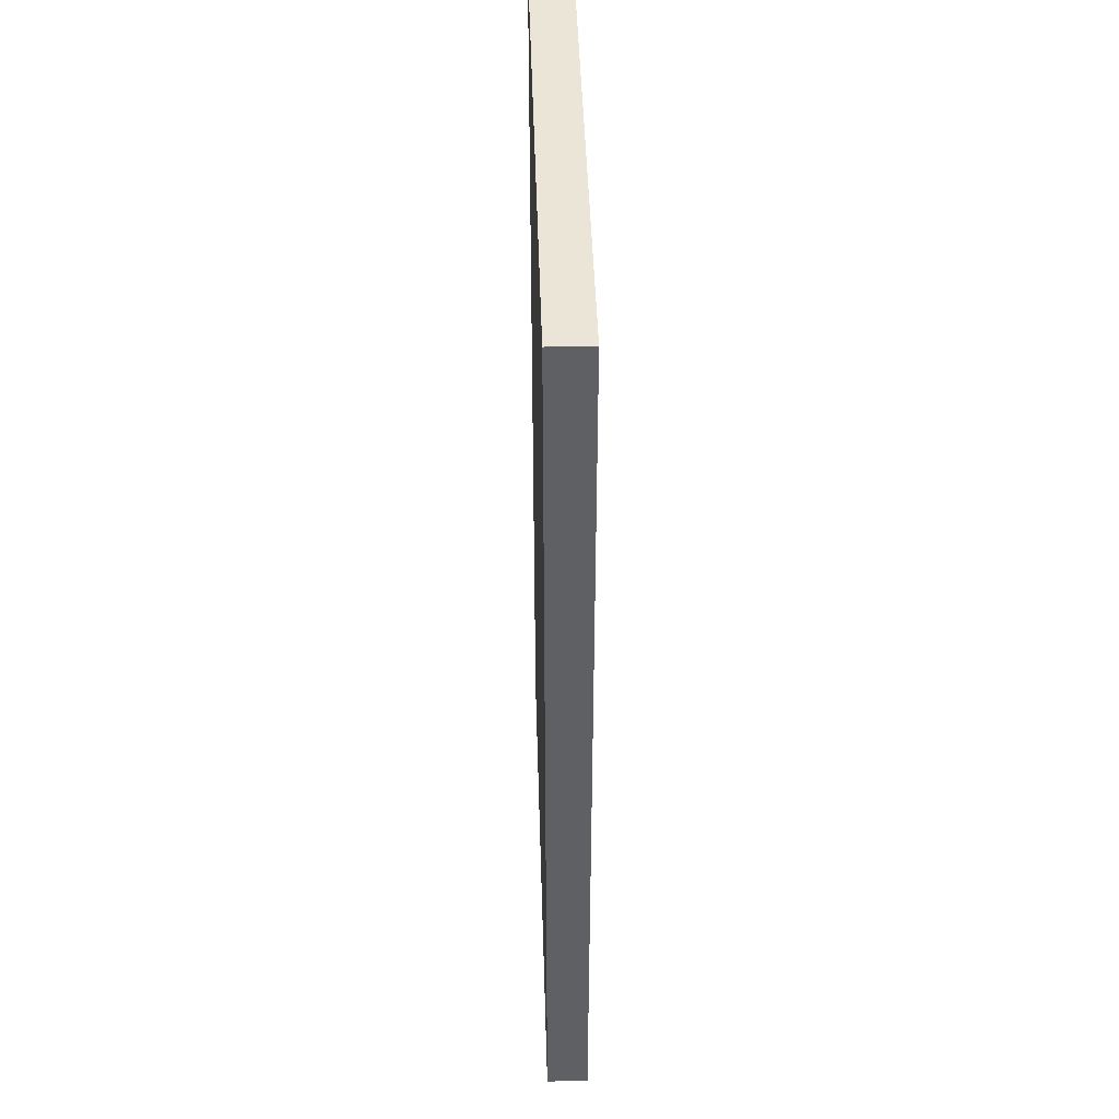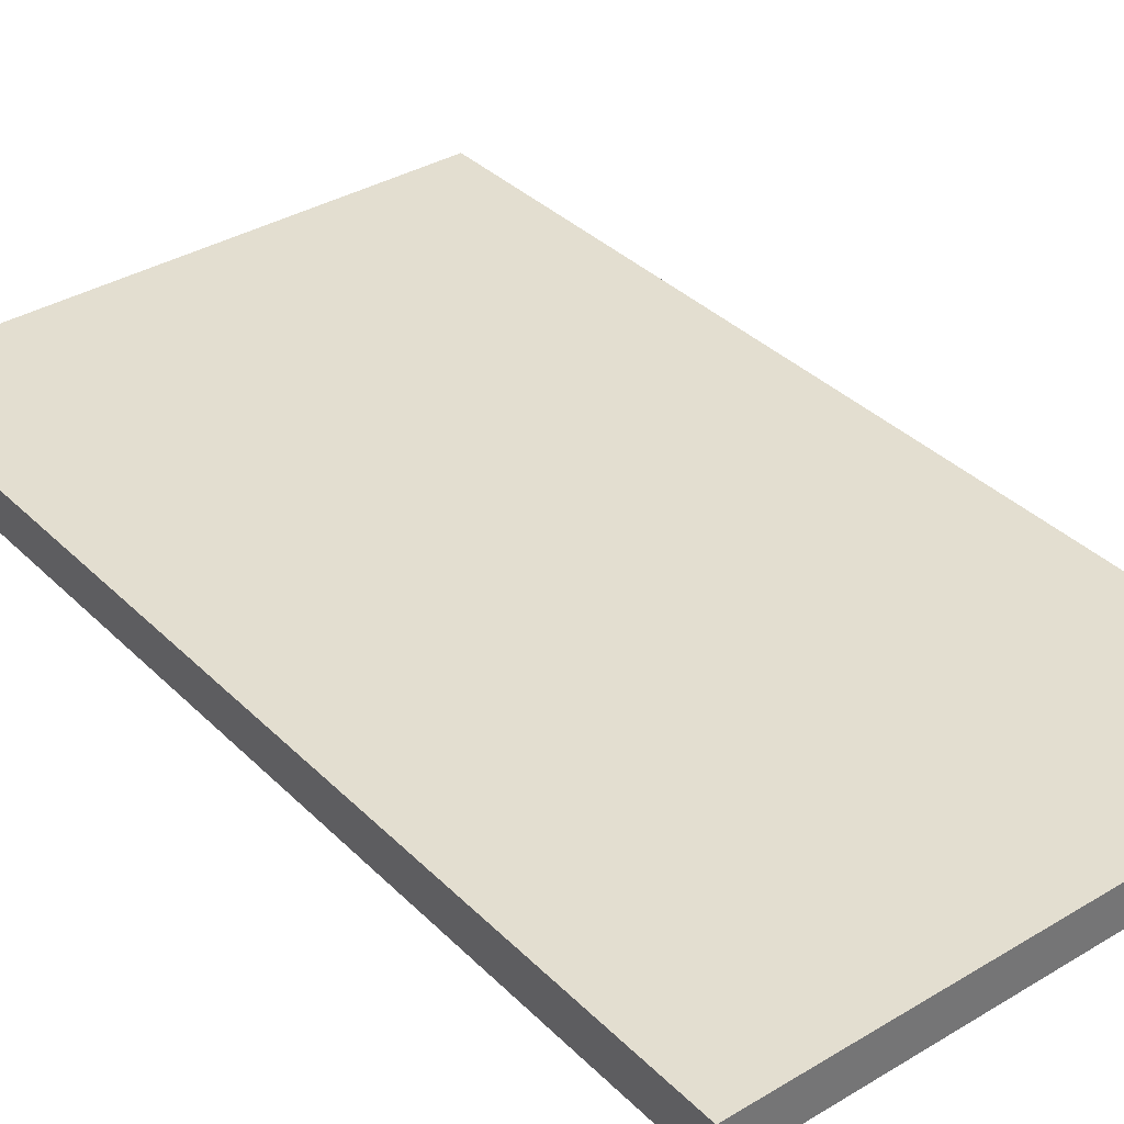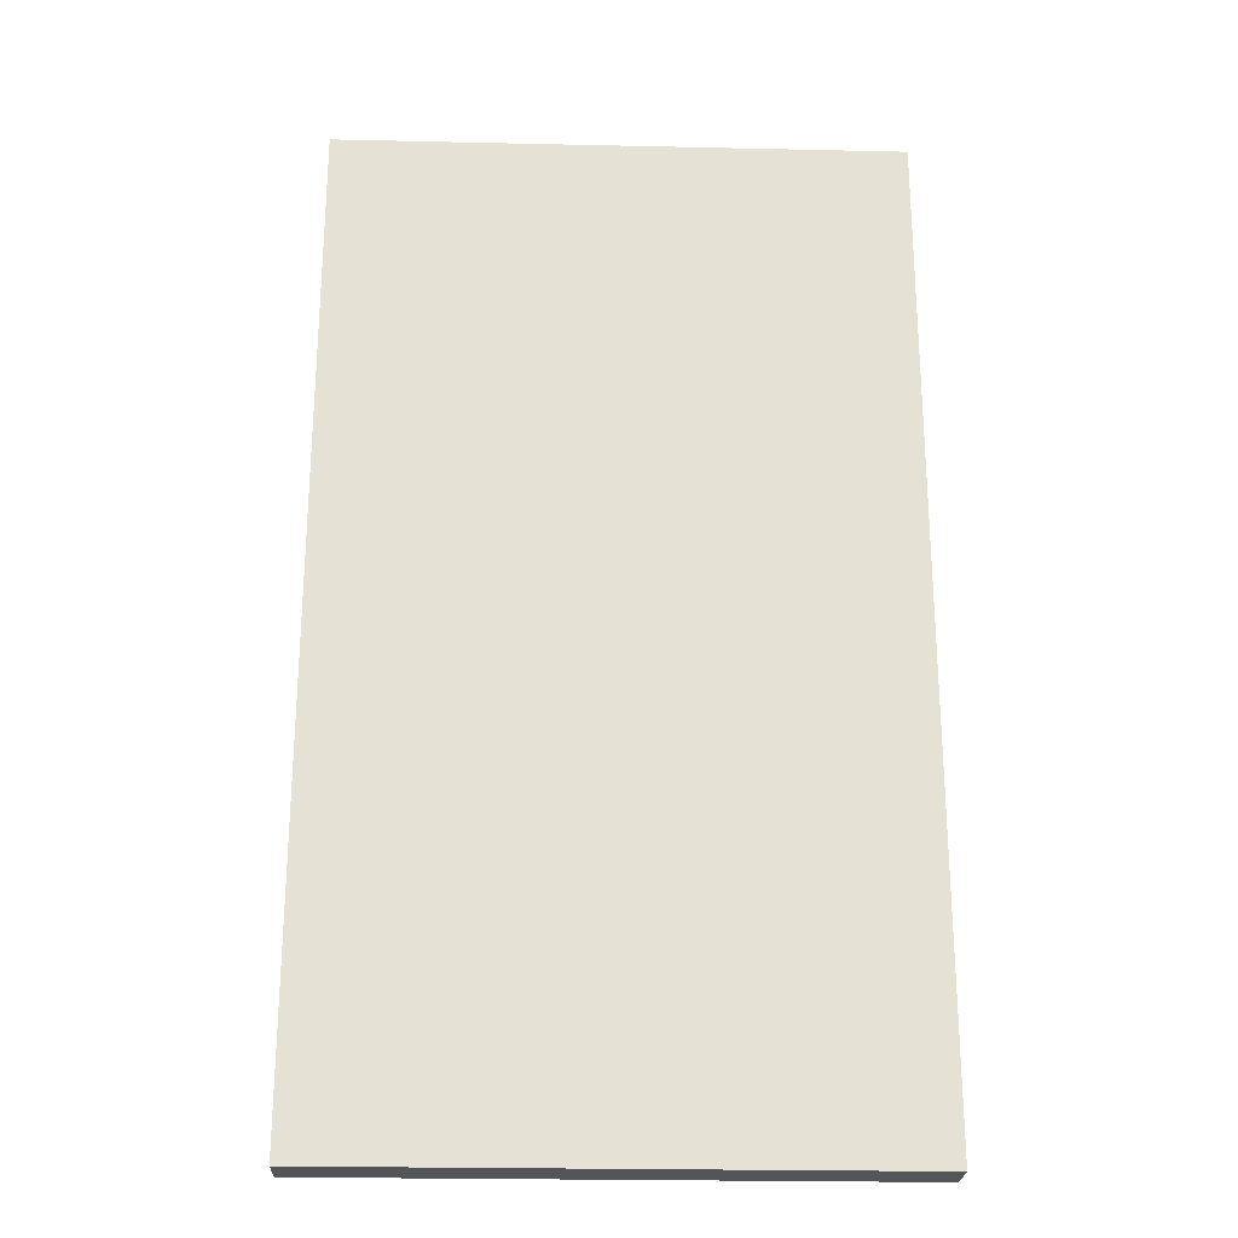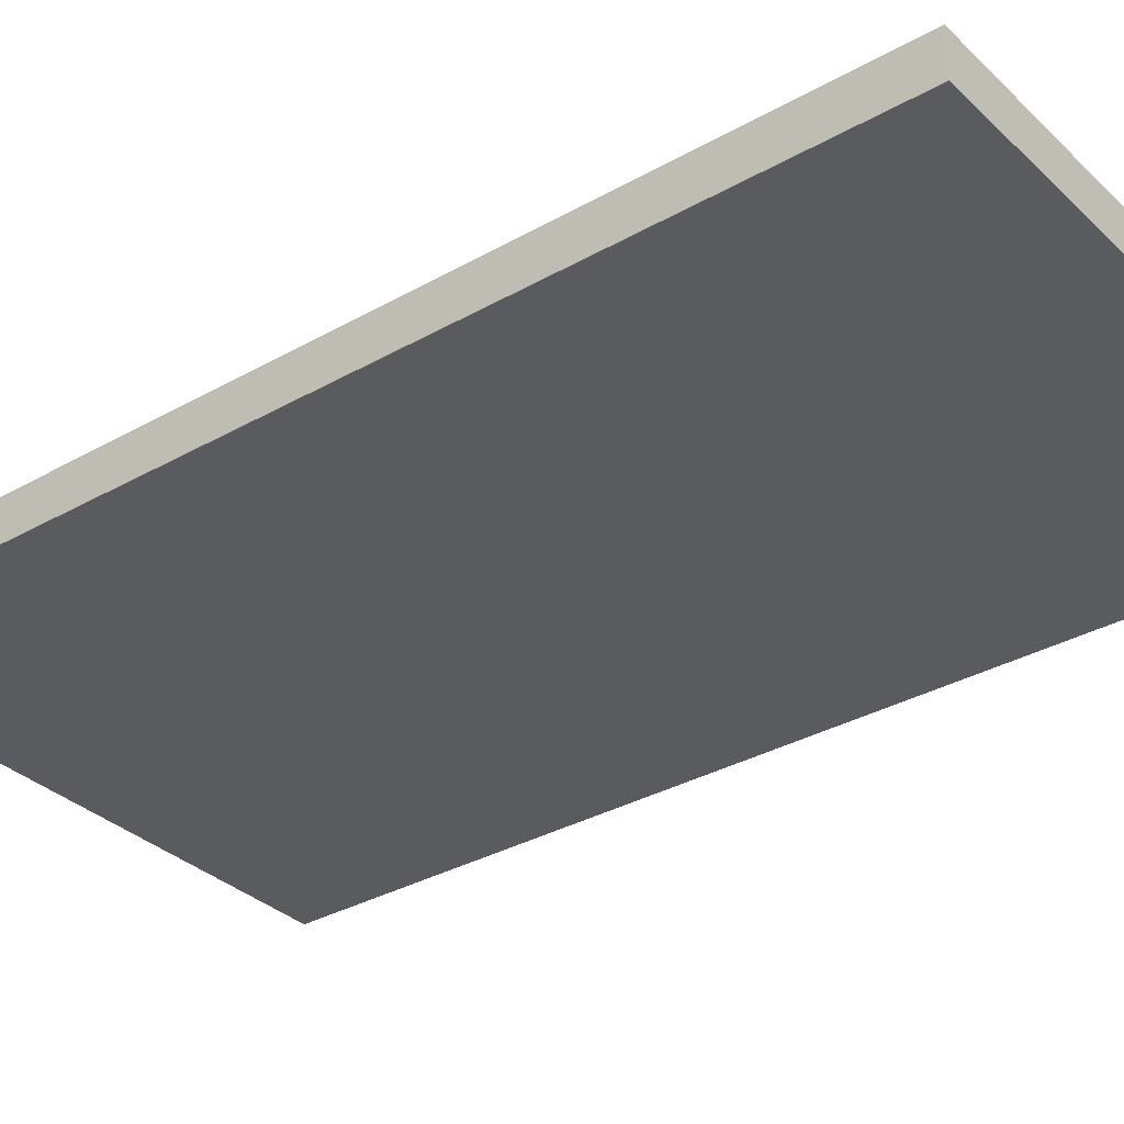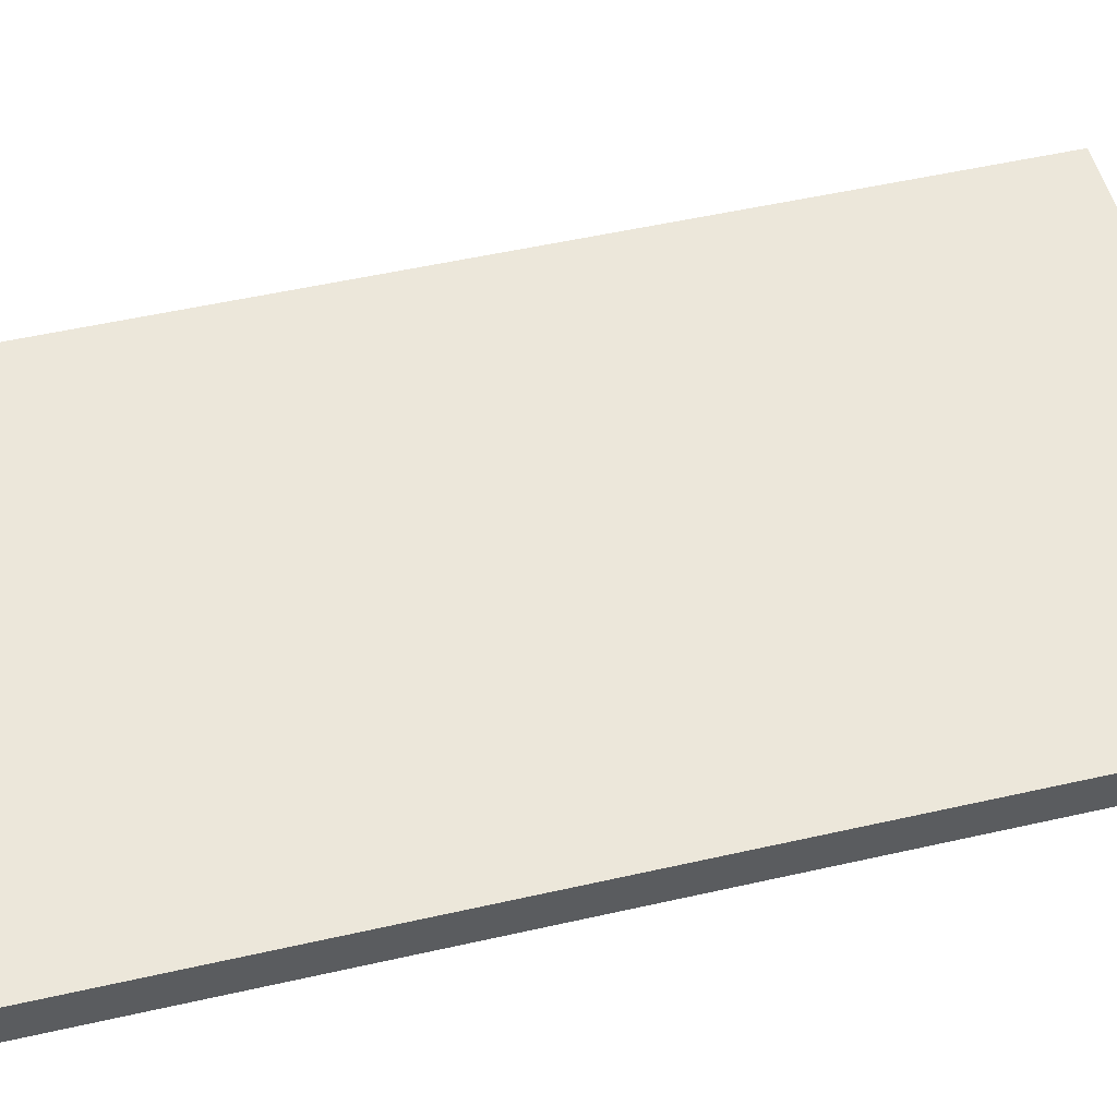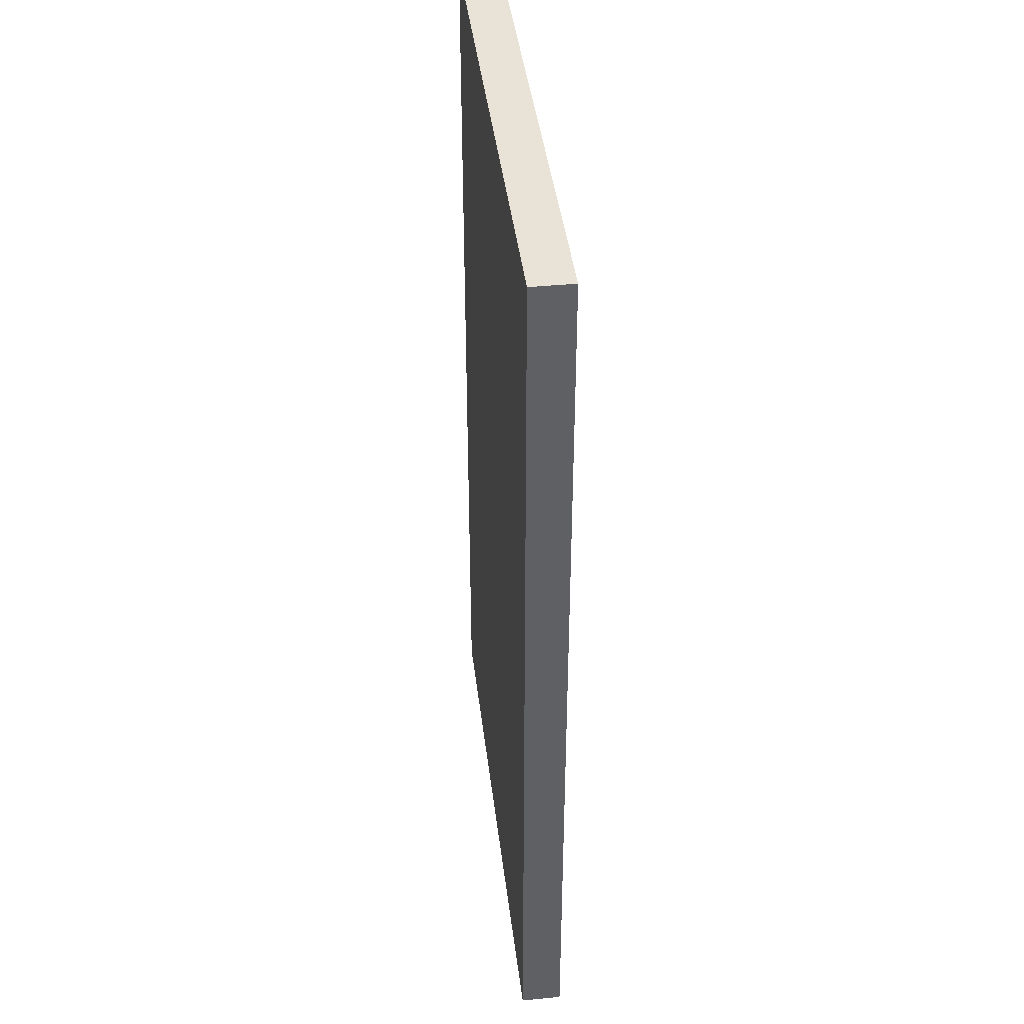
<metadata>
{"format":"obj","ext":"obj","renderer":"f3d","projection":"perspective","resolution":1024,"background":"white","views":[{"elev":44.3,"azim":-91.7,"up":"+Z"},{"elev":35.9,"azim":141.8,"up":"+Y"},{"elev":-24.5,"azim":177.9,"up":"+Z"},{"elev":-33.2,"azim":-52.0,"up":"+Y"},{"elev":52.1,"azim":76.2,"up":"+Y"},{"elev":41.6,"azim":83.2,"up":"+Z"}]}
</metadata>
<code>
v  5 0 -2.344
v  5 0.2 -2.344
v  5 0.2 2.344
v  5 0 2.344
v  2.344 0 2.344
v  2.344 0 -2.344
v  2.344 0.2 -2.344
v  2.344 0.2 2.344
g Road1
f 1 2 3
f 3 4 1
f 4 5 6
f 6 1 4
f 2 7 8
f 8 3 2
f 2 1 6
f 6 7 2
f 7 6 5
f 5 8 7
f 8 5 4
f 4 3 8

</code>
